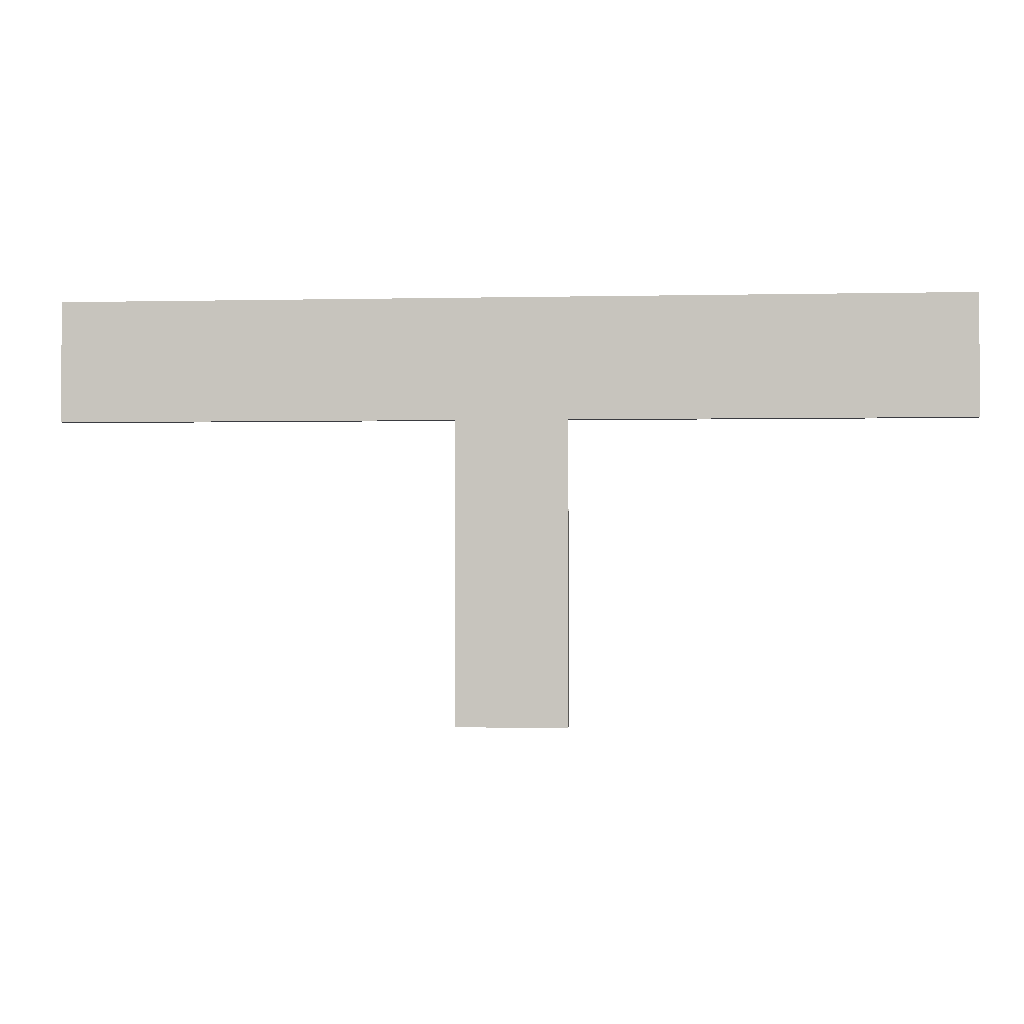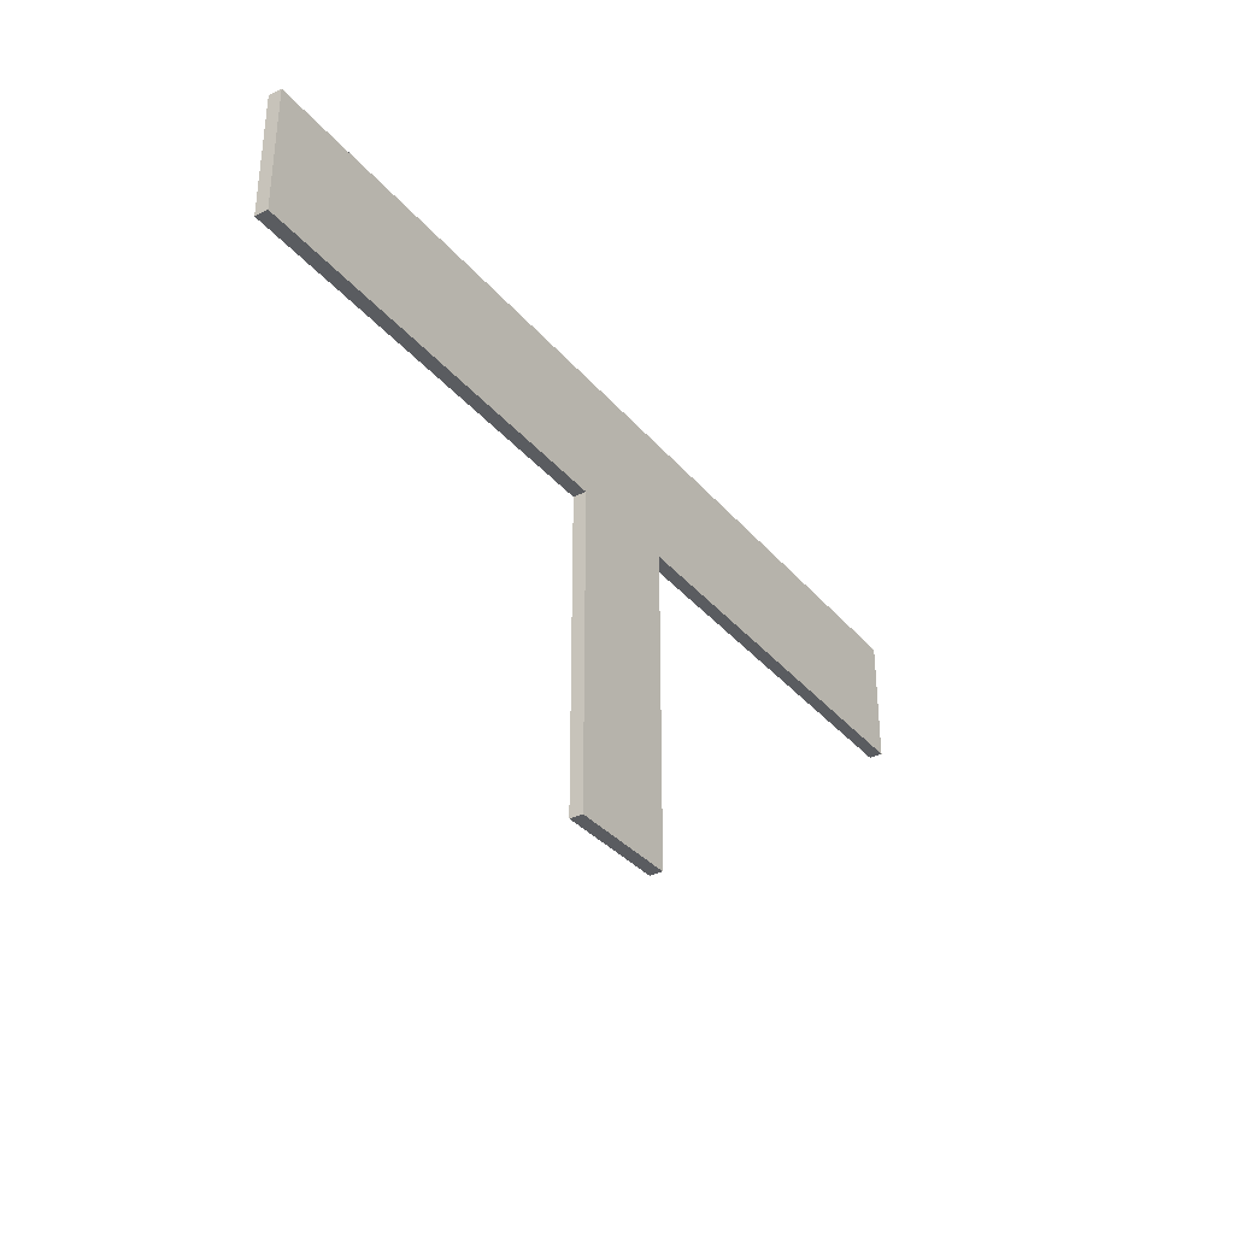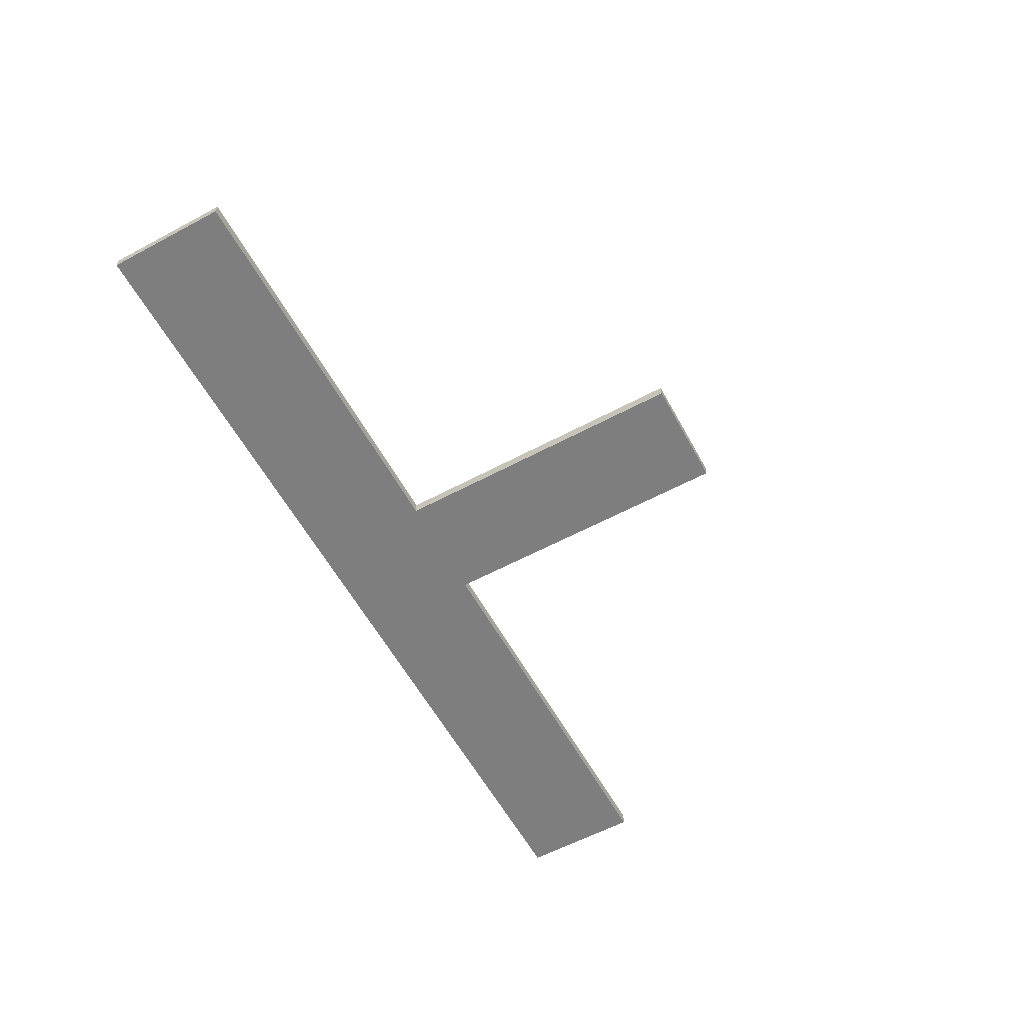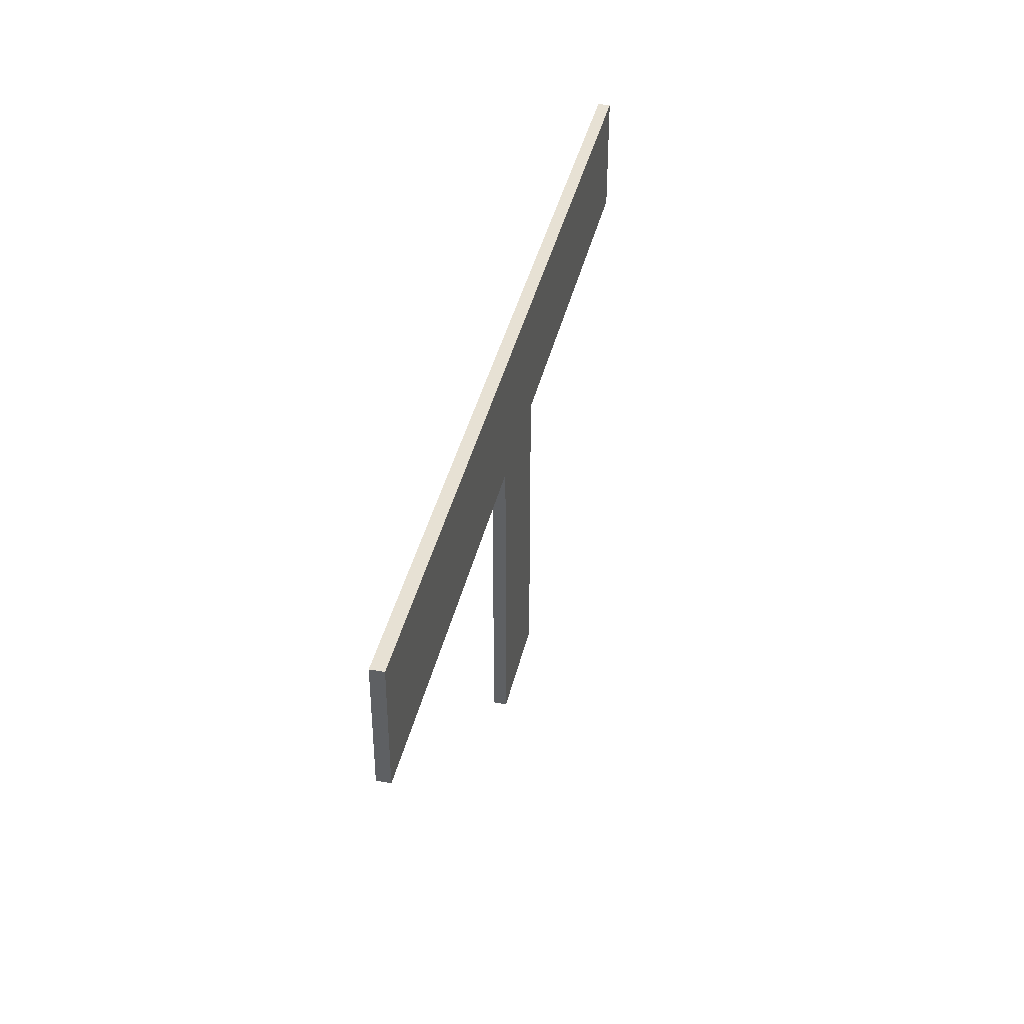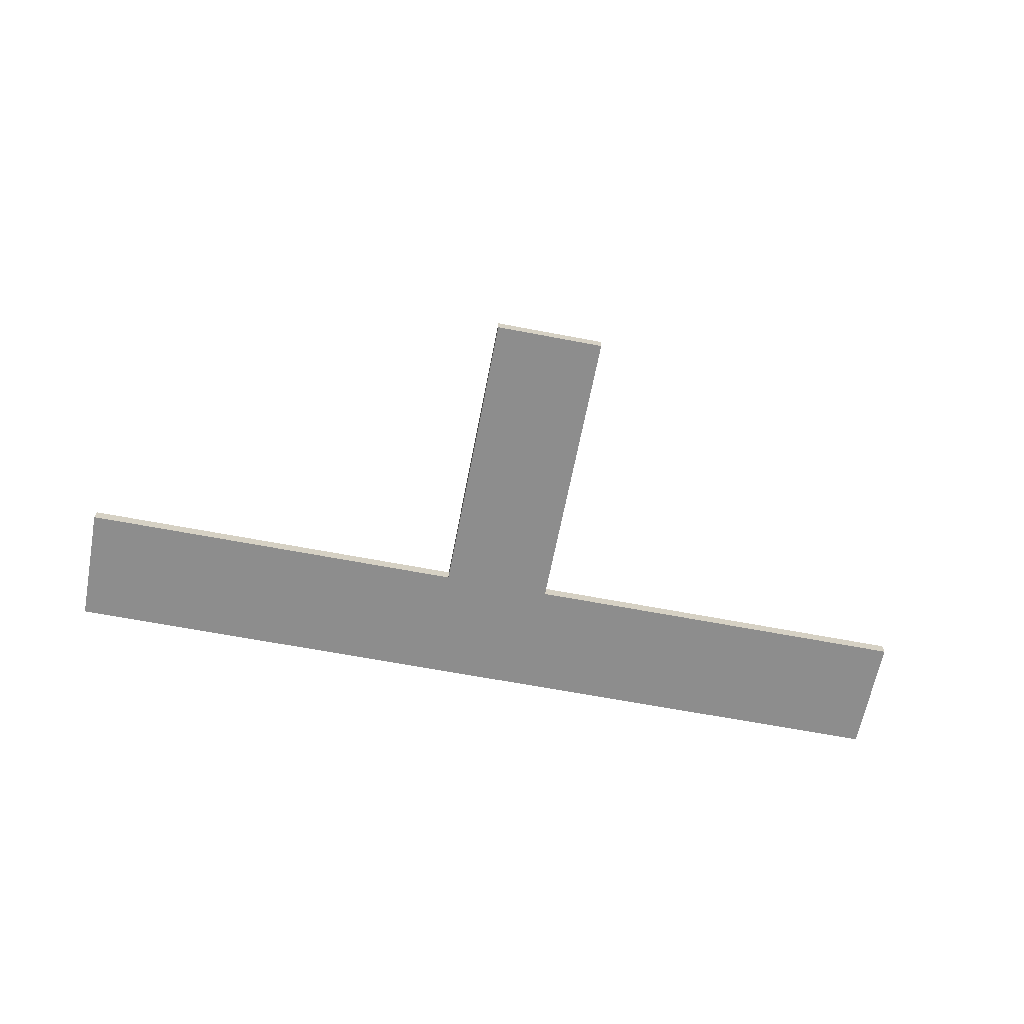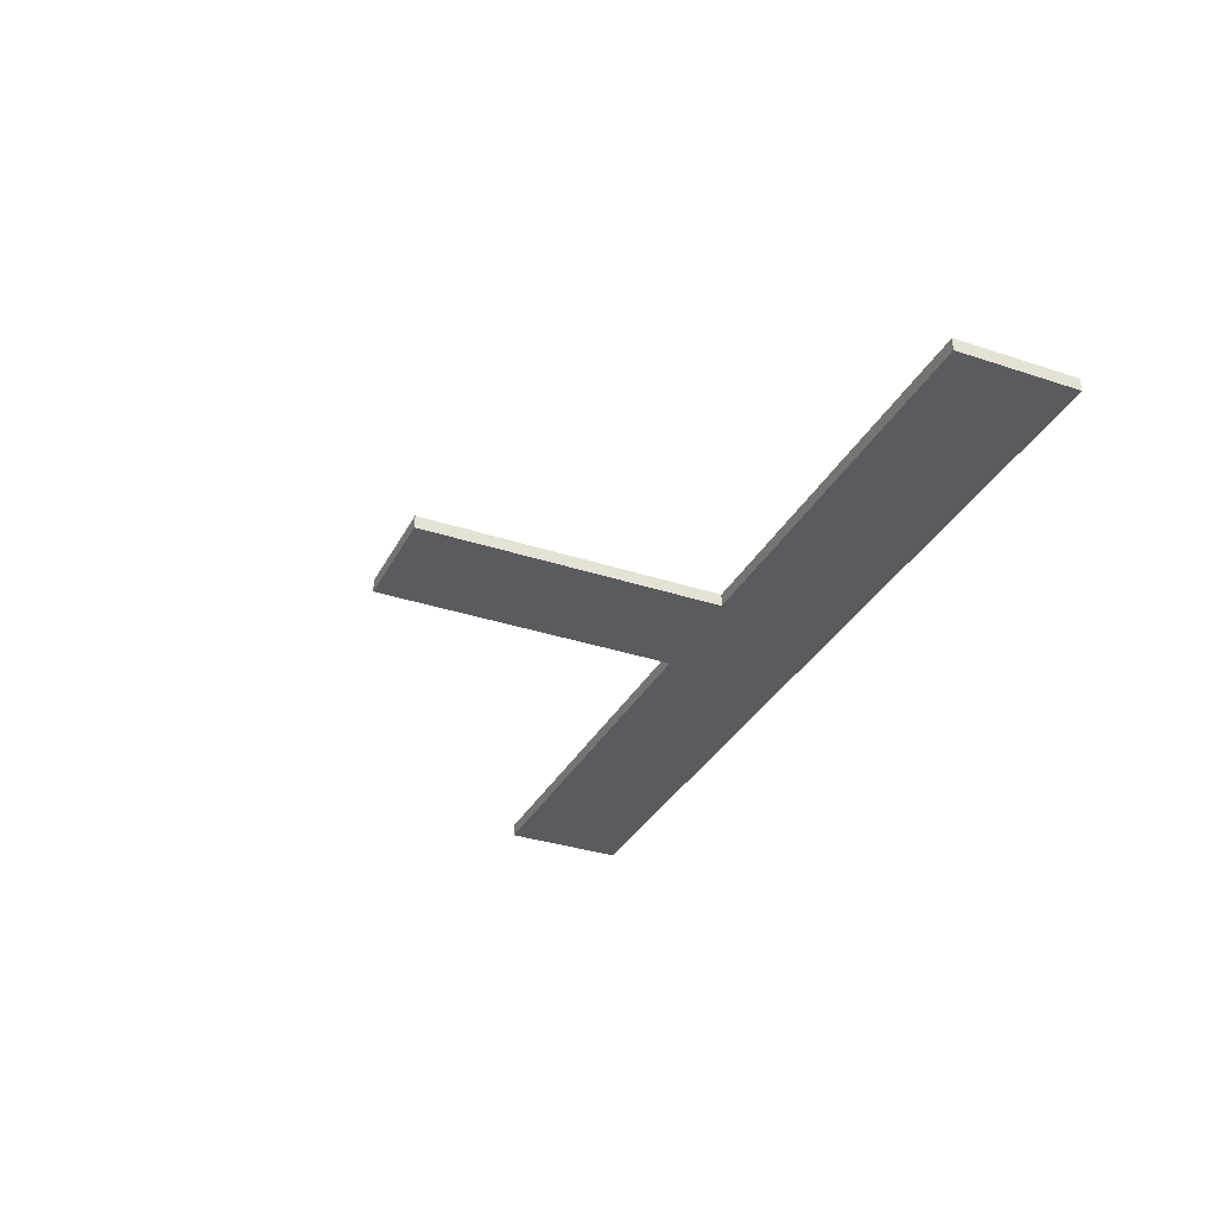
<metadata>
{"format":"obj","ext":"obj","renderer":"f3d","projection":"perspective","resolution":1024,"background":"white","views":[{"elev":-1.4,"azim":-175.2,"up":"+Z"},{"elev":-33.9,"azim":123.7,"up":"+Z"},{"elev":-59.4,"azim":118.7,"up":"+Y"},{"elev":39.5,"azim":-77.2,"up":"+Z"},{"elev":-64.6,"azim":169.1,"up":"+Y"},{"elev":-33.4,"azim":-114.4,"up":"+Y"}]}
</metadata>
<code>
o ceiling_B1_立方体.213
v -13.5 6.188 -20.17
v -13.5 6.562 -20.17
v 13.5 6.188 -20.17
v 13.5 6.562 -20.17
v -13.5 6.188 -16.58
v -13.5 6.562 -16.58
v 13.5 6.188 -16.58
v 13.5 6.562 -16.58
f 2 3 1
f 4 7 3
f 8 5 7
f 6 1 5
f 7 1 3
f 4 6 8
f 2 4 3
f 4 8 7
f 8 6 5
f 6 2 1
f 7 5 1
f 4 2 6
o ceiling_BA_立方体.449
v -1.65 6.188 -29.17
v -1.65 6.562 -29.17
v 1.65 6.188 -29.17
v 1.65 6.562 -29.17
v -1.65 6.188 -20.17
v -1.65 6.562 -20.17
v 1.65 6.188 -20.17
v 1.65 6.562 -20.17
f 10 11 9
f 12 15 11
f 16 13 15
f 14 9 13
f 15 9 11
f 12 14 16
f 10 12 11
f 12 16 15
f 16 14 13
f 14 10 9
f 15 13 9
f 12 10 14

</code>
